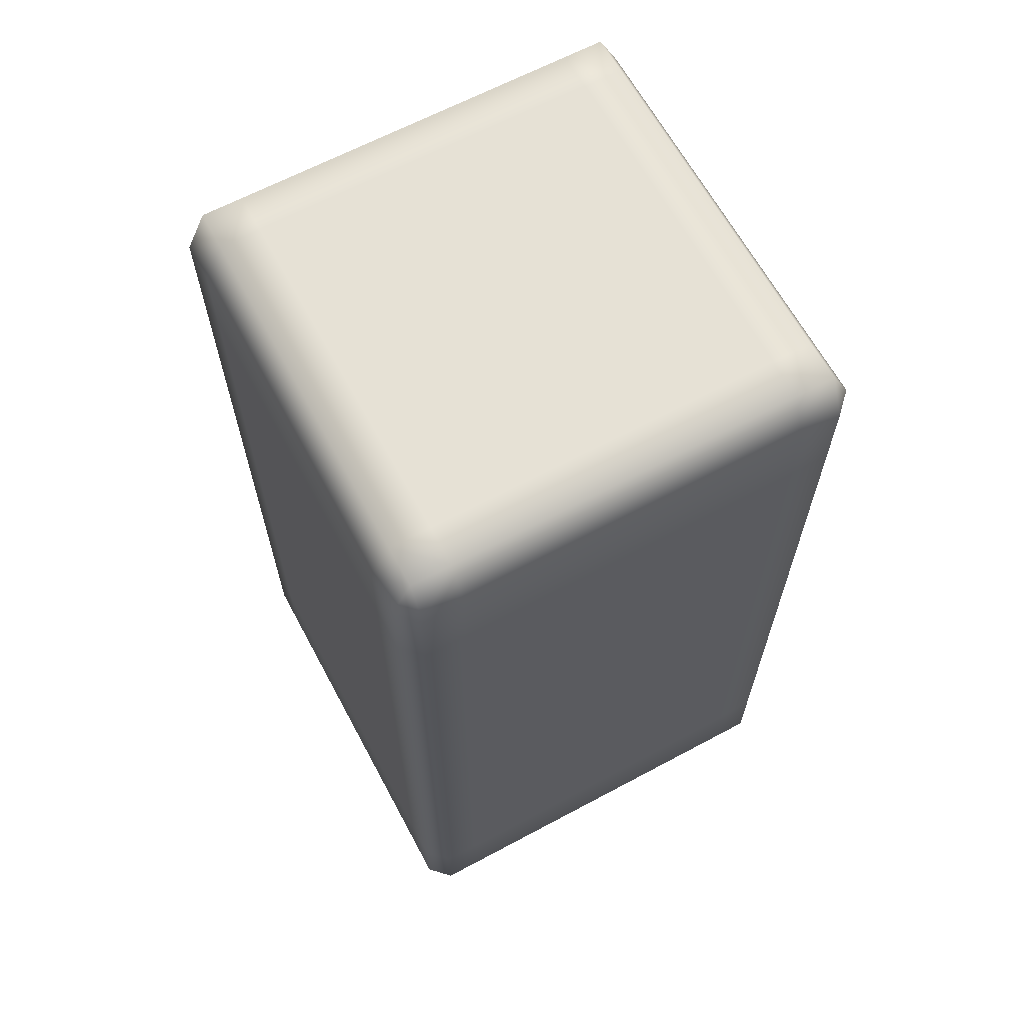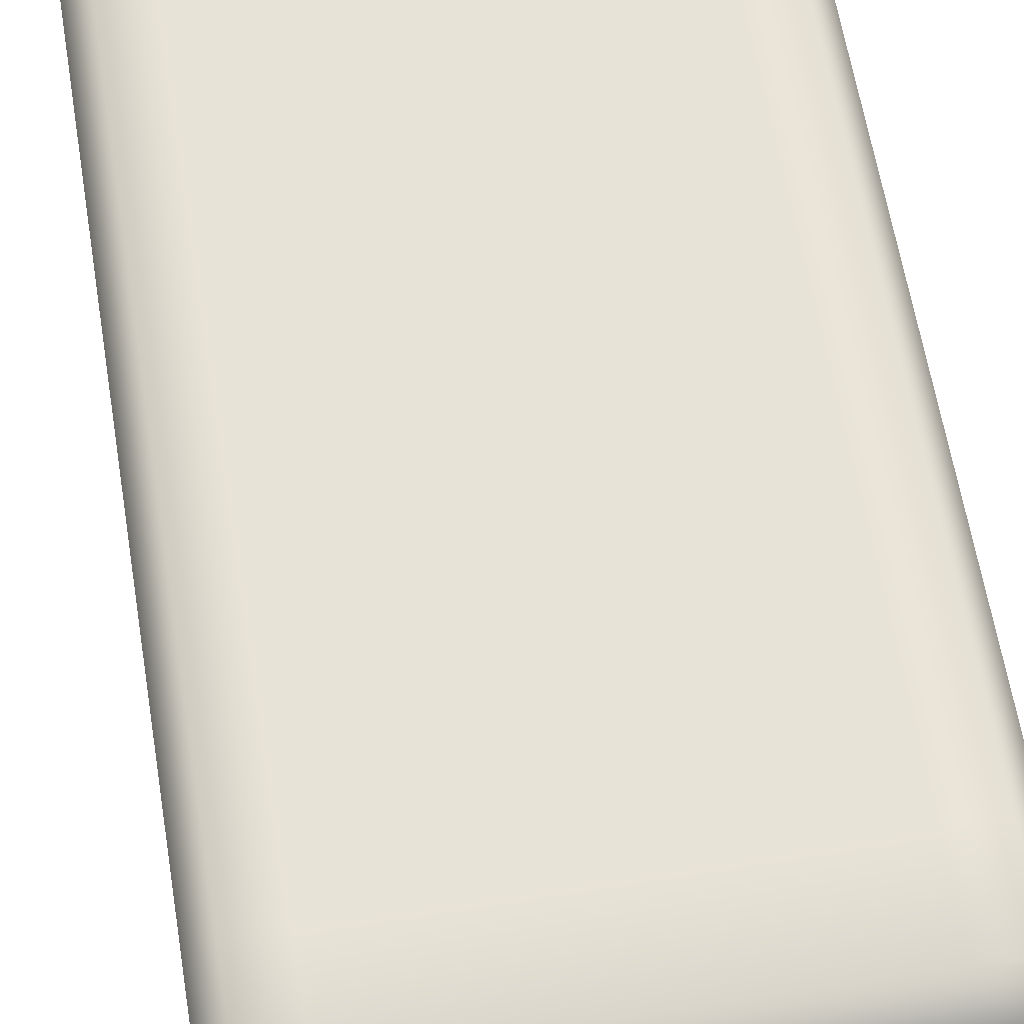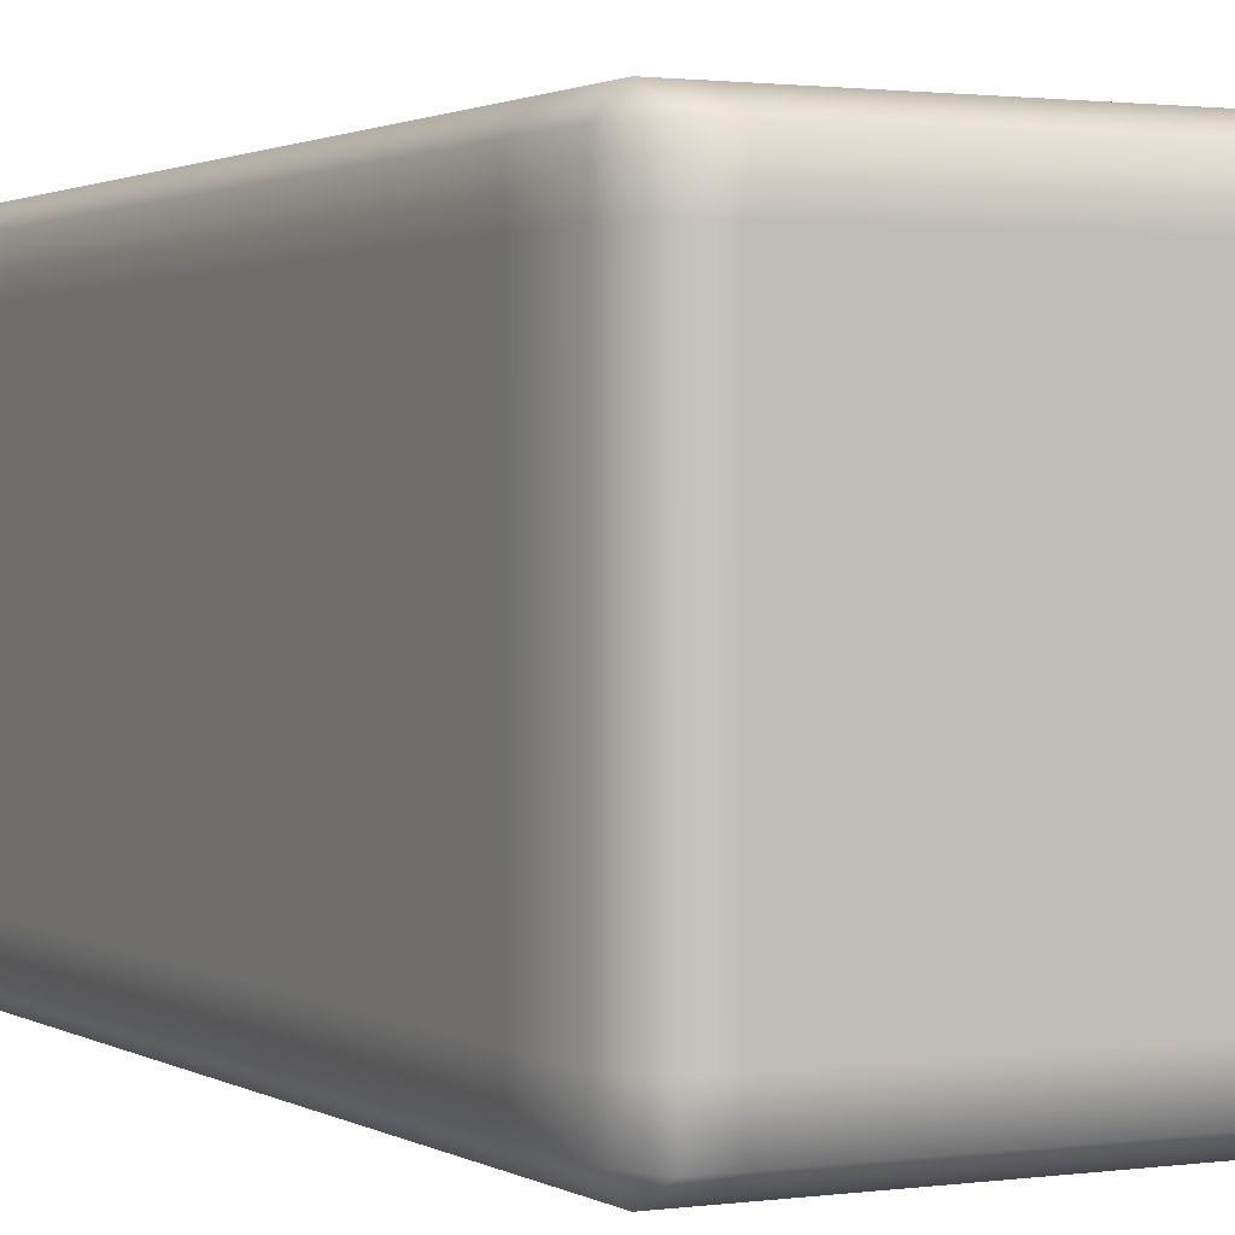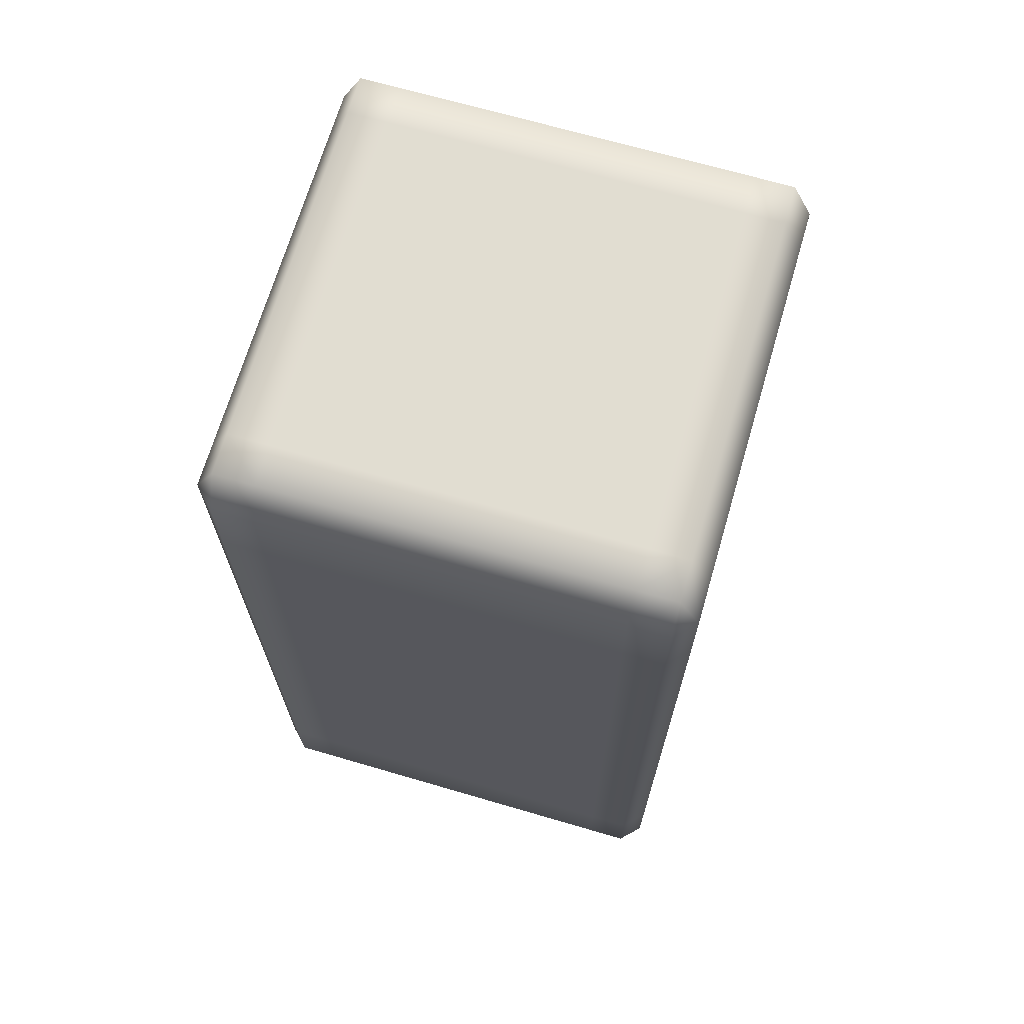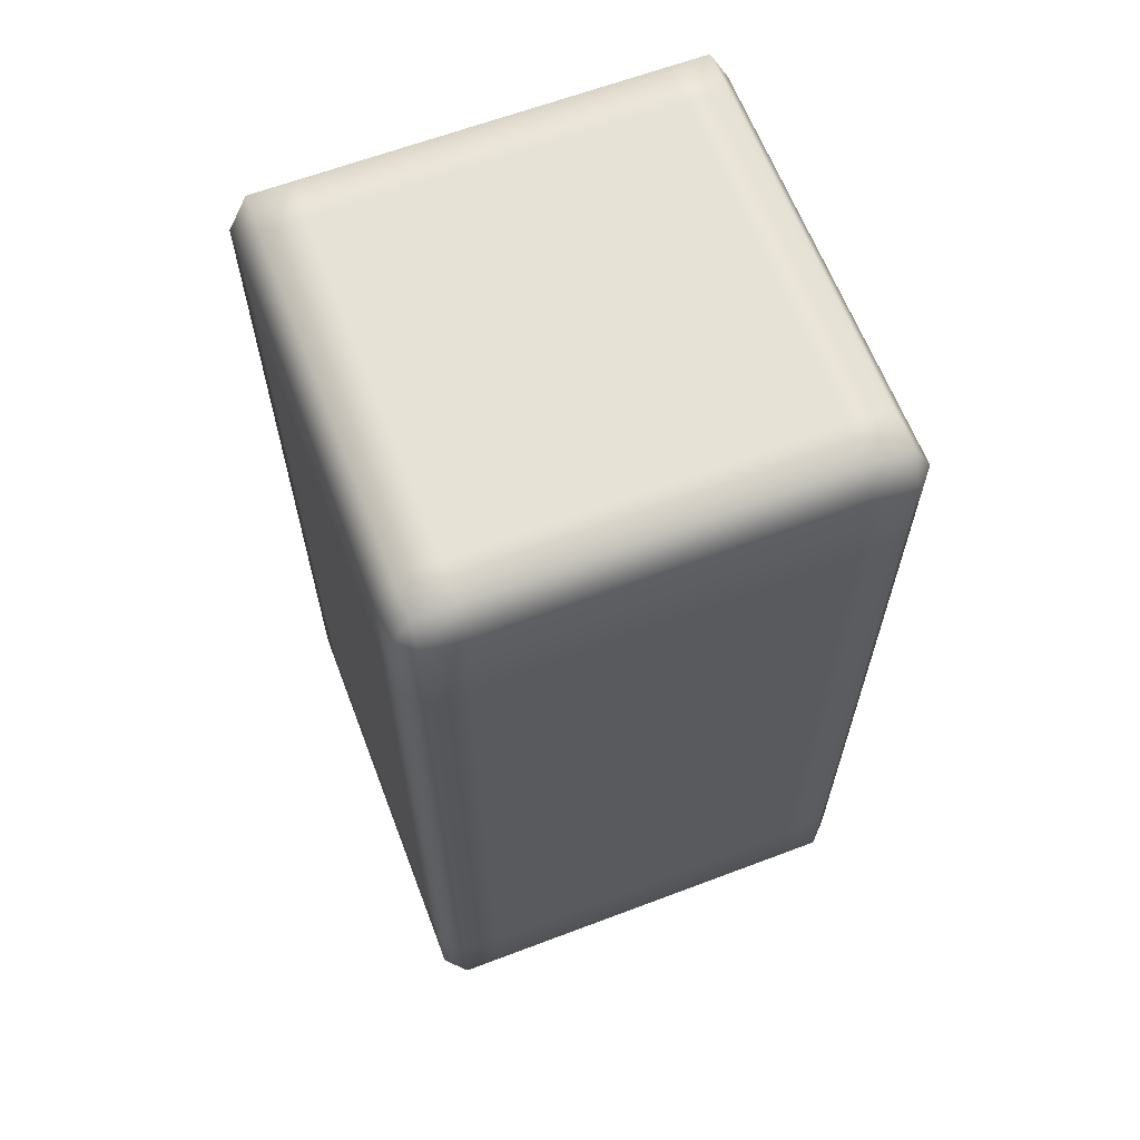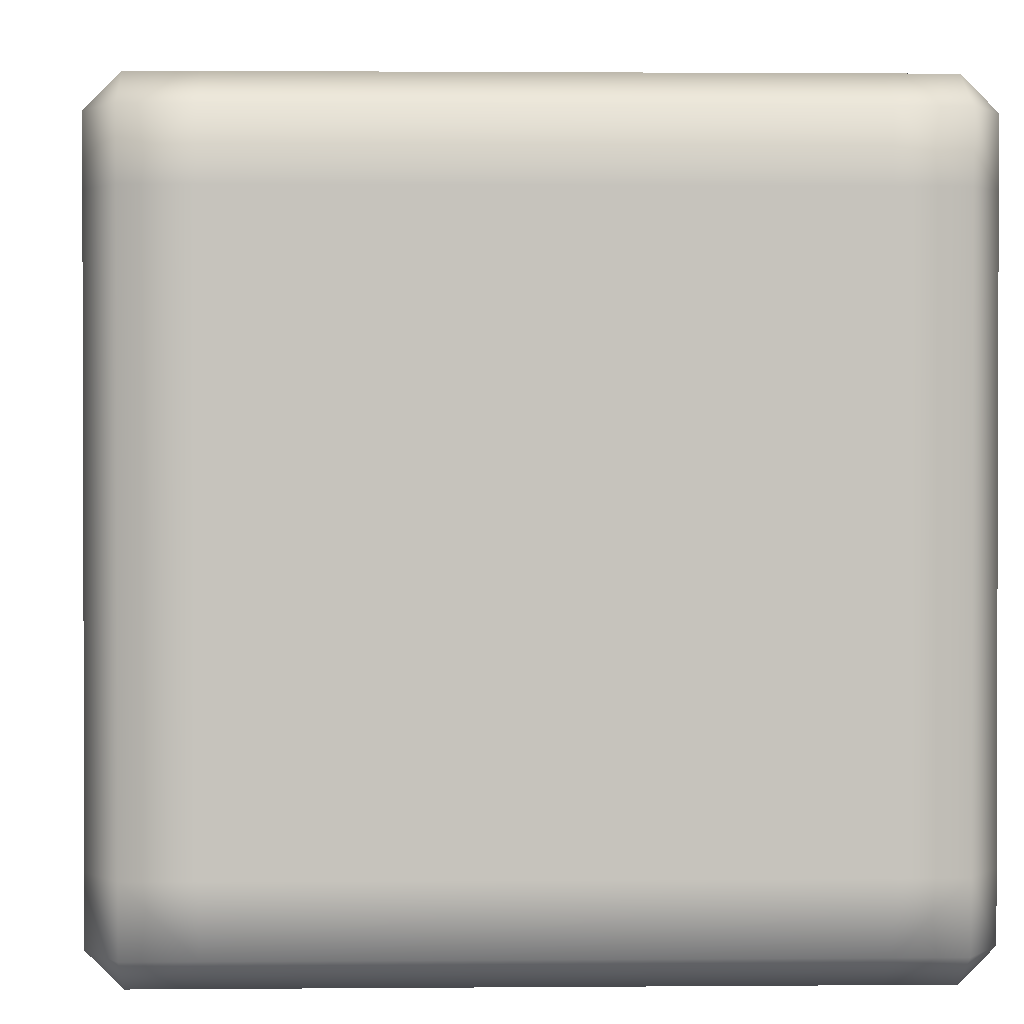
<metadata>
{"format":"obj","ext":"obj","renderer":"f3d","projection":"perspective","resolution":1024,"background":"white","views":[{"elev":64.8,"azim":61.7,"up":"+Z"},{"elev":61.8,"azim":-9.3,"up":"+Y"},{"elev":1.4,"azim":-27.3,"up":"+Y"},{"elev":68.8,"azim":-73.7,"up":"+Z"},{"elev":63.6,"azim":69.1,"up":"+Z"},{"elev":1.3,"azim":-2.1,"up":"+Y"}]}
</metadata>
<code>
v -0.07206 -0.09706 0.1441
v -0.07206 -0.07206 0.1941
v -0.09706 -0.07206 0.1441
v -0.07206 -0.09706 0.1774
v -0.08872 -0.09706 0.1441
v -0.08872 -0.09706 0.1774
v -0.08872 -0.07206 0.1941
v -0.07206 -0.08872 0.1941
v -0.08872 -0.08872 0.1941
v -0.09706 -0.08872 0.1441
v -0.09706 -0.07206 0.1774
v -0.09706 -0.08872 0.1774
v -0.07206 0.07206 0.1941
v -0.07206 0.09706 0.1441
v -0.09706 0.07206 0.1441
v -0.07206 0.08872 0.1941
v -0.08872 0.07206 0.1941
v -0.08872 0.08872 0.1941
v -0.08872 0.09706 0.1441
v -0.07206 0.09706 0.1774
v -0.08872 0.09706 0.1774
v -0.09706 0.07206 0.1774
v -0.09706 0.08872 0.1441
v -0.09706 0.08872 0.1774
v -0.07206 -0.09706 -0.1441
v -0.09706 -0.07206 -0.1441
v -0.07206 -0.07206 -0.1941
v -0.08872 -0.09706 -0.1441
v -0.07206 -0.09706 -0.1774
v -0.08872 -0.09706 -0.1774
v -0.09706 -0.07206 -0.1774
v -0.09706 -0.08872 -0.1441
v -0.09706 -0.08872 -0.1774
v -0.07206 -0.08872 -0.1941
v -0.08872 -0.07206 -0.1941
v -0.08872 -0.08872 -0.1941
v -0.07206 0.09706 -0.1441
v -0.07206 0.07206 -0.1941
v -0.09706 0.07206 -0.1441
v -0.07206 0.09706 -0.1774
v -0.08872 0.09706 -0.1441
v -0.08872 0.09706 -0.1774
v -0.08872 0.07206 -0.1941
v -0.07206 0.08872 -0.1941
v -0.08872 0.08872 -0.1941
v -0.09706 0.08872 -0.1441
v -0.09706 0.07206 -0.1774
v -0.09706 0.08872 -0.1774
v 0.07206 -0.09706 0.1441
v 0.09706 -0.07206 0.1441
v 0.07206 -0.07206 0.1941
v 0.08872 -0.09706 0.1441
v 0.07206 -0.09706 0.1774
v 0.08872 -0.09706 0.1774
v 0.09706 -0.07206 0.1774
v 0.09706 -0.08872 0.1441
v 0.09706 -0.08872 0.1774
v 0.07206 -0.08872 0.1941
v 0.08872 -0.07206 0.1941
v 0.08872 -0.08872 0.1941
v 0.07206 0.09706 0.1441
v 0.07206 0.07206 0.1941
v 0.09706 0.07206 0.1441
v 0.07206 0.09706 0.1774
v 0.08872 0.09706 0.1441
v 0.08872 0.09706 0.1774
v 0.08872 0.07206 0.1941
v 0.07206 0.08872 0.1941
v 0.08872 0.08872 0.1941
v 0.09706 0.08872 0.1441
v 0.09706 0.07206 0.1774
v 0.09706 0.08872 0.1774
v 0.07206 -0.09706 -0.1441
v 0.07206 -0.07206 -0.1941
v 0.09706 -0.07206 -0.1441
v 0.07206 -0.09706 -0.1774
v 0.08872 -0.09706 -0.1441
v 0.08872 -0.09706 -0.1774
v 0.08872 -0.07206 -0.1941
v 0.07206 -0.08872 -0.1941
v 0.08872 -0.08872 -0.1941
v 0.09706 -0.08872 -0.1441
v 0.09706 -0.07206 -0.1774
v 0.09706 -0.08872 -0.1774
v 0.07206 0.09706 -0.1441
v 0.09706 0.07206 -0.1441
v 0.07206 0.07206 -0.1941
v 0.08872 0.09706 -0.1441
v 0.07206 0.09706 -0.1774
v 0.08872 0.09706 -0.1774
v 0.09706 0.07206 -0.1774
v 0.09706 0.08872 -0.1441
v 0.09706 0.08872 -0.1774
v 0.07206 0.08872 -0.1941
v 0.08872 0.07206 -0.1941
v 0.08872 0.08872 -0.1941
f 62 2 51
f 86 50 75
f 37 61 85
f 15 26 3
f 38 74 27
f 4 5 1
f 8 6 4
f 7 8 2
f 11 9 7
f 10 11 3
f 5 12 10
f 6 9 12
f 16 17 13
f 20 18 16
f 19 20 14
f 23 21 19
f 22 23 15
f 17 24 22
f 18 21 24
f 28 29 25
f 32 30 28
f 31 32 26
f 35 33 31
f 34 35 27
f 29 36 34
f 30 33 36
f 40 41 37
f 44 42 40
f 43 44 38
f 47 45 43
f 46 47 39
f 41 48 46
f 42 45 48
f 52 53 49
f 56 54 52
f 55 56 50
f 59 57 55
f 58 59 51
f 53 60 58
f 54 57 60
f 64 65 61
f 68 66 64
f 67 68 62
f 71 69 67
f 70 71 63
f 65 72 70
f 66 69 72
f 76 77 73
f 80 78 76
f 79 80 74
f 83 81 79
f 82 83 75
f 77 84 82
f 78 81 84
f 88 89 85
f 92 90 88
f 91 92 86
f 95 93 91
f 94 95 87
f 89 96 94
f 90 93 96
f 1 28 25
f 5 32 28
f 10 26 32
f 13 7 2
f 17 11 7
f 22 3 11
f 37 19 14
f 41 23 19
f 46 15 23
f 27 43 38
f 35 47 43
f 31 39 47
f 25 76 73
f 29 80 76
f 34 74 80
f 85 40 37
f 89 44 40
f 94 38 44
f 75 91 86
f 83 95 91
f 79 87 95
f 73 52 49
f 77 56 52
f 82 50 56
f 61 88 85
f 65 92 88
f 70 86 92
f 51 67 62
f 59 71 67
f 55 63 71
f 49 4 1
f 53 8 4
f 58 2 8
f 14 64 61
f 20 68 64
f 16 62 68
f 73 1 25
f 62 13 2
f 86 63 50
f 37 14 61
f 15 39 26
f 38 87 74
f 4 6 5
f 8 9 6
f 7 9 8
f 11 12 9
f 10 12 11
f 5 6 12
f 16 18 17
f 20 21 18
f 19 21 20
f 23 24 21
f 22 24 23
f 17 18 24
f 28 30 29
f 32 33 30
f 31 33 32
f 35 36 33
f 34 36 35
f 29 30 36
f 40 42 41
f 44 45 42
f 43 45 44
f 47 48 45
f 46 48 47
f 41 42 48
f 52 54 53
f 56 57 54
f 55 57 56
f 59 60 57
f 58 60 59
f 53 54 60
f 64 66 65
f 68 69 66
f 67 69 68
f 71 72 69
f 70 72 71
f 65 66 72
f 76 78 77
f 80 81 78
f 79 81 80
f 83 84 81
f 82 84 83
f 77 78 84
f 88 90 89
f 92 93 90
f 91 93 92
f 95 96 93
f 94 96 95
f 89 90 96
f 1 5 28
f 5 10 32
f 10 3 26
f 13 17 7
f 17 22 11
f 22 15 3
f 37 41 19
f 41 46 23
f 46 39 15
f 27 35 43
f 35 31 47
f 31 26 39
f 25 29 76
f 29 34 80
f 34 27 74
f 85 89 40
f 89 94 44
f 94 87 38
f 75 83 91
f 83 79 95
f 79 74 87
f 73 77 52
f 77 82 56
f 82 75 50
f 61 65 88
f 65 70 92
f 70 63 86
f 51 59 67
f 59 55 71
f 55 50 63
f 49 53 4
f 53 58 8
f 58 51 2
f 14 20 64
f 20 16 68
f 16 13 62
f 73 49 1

</code>
